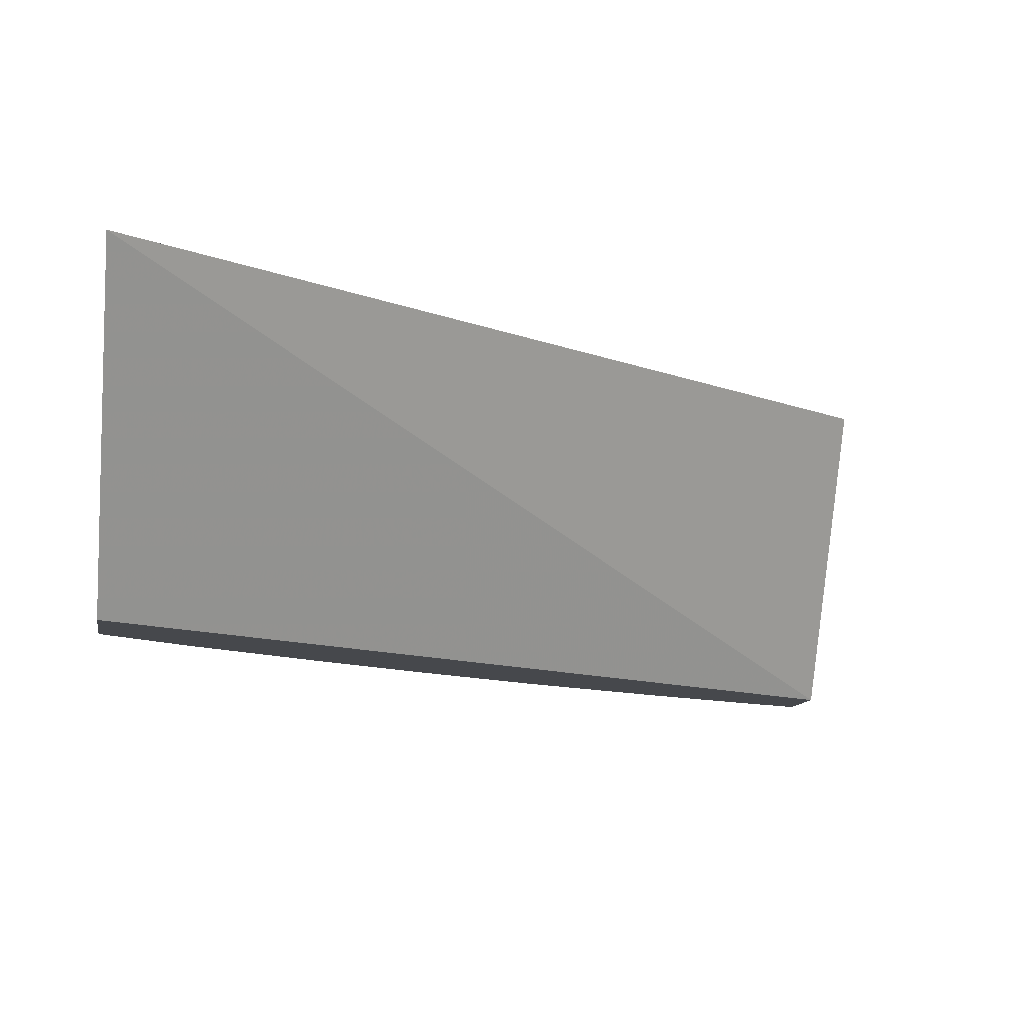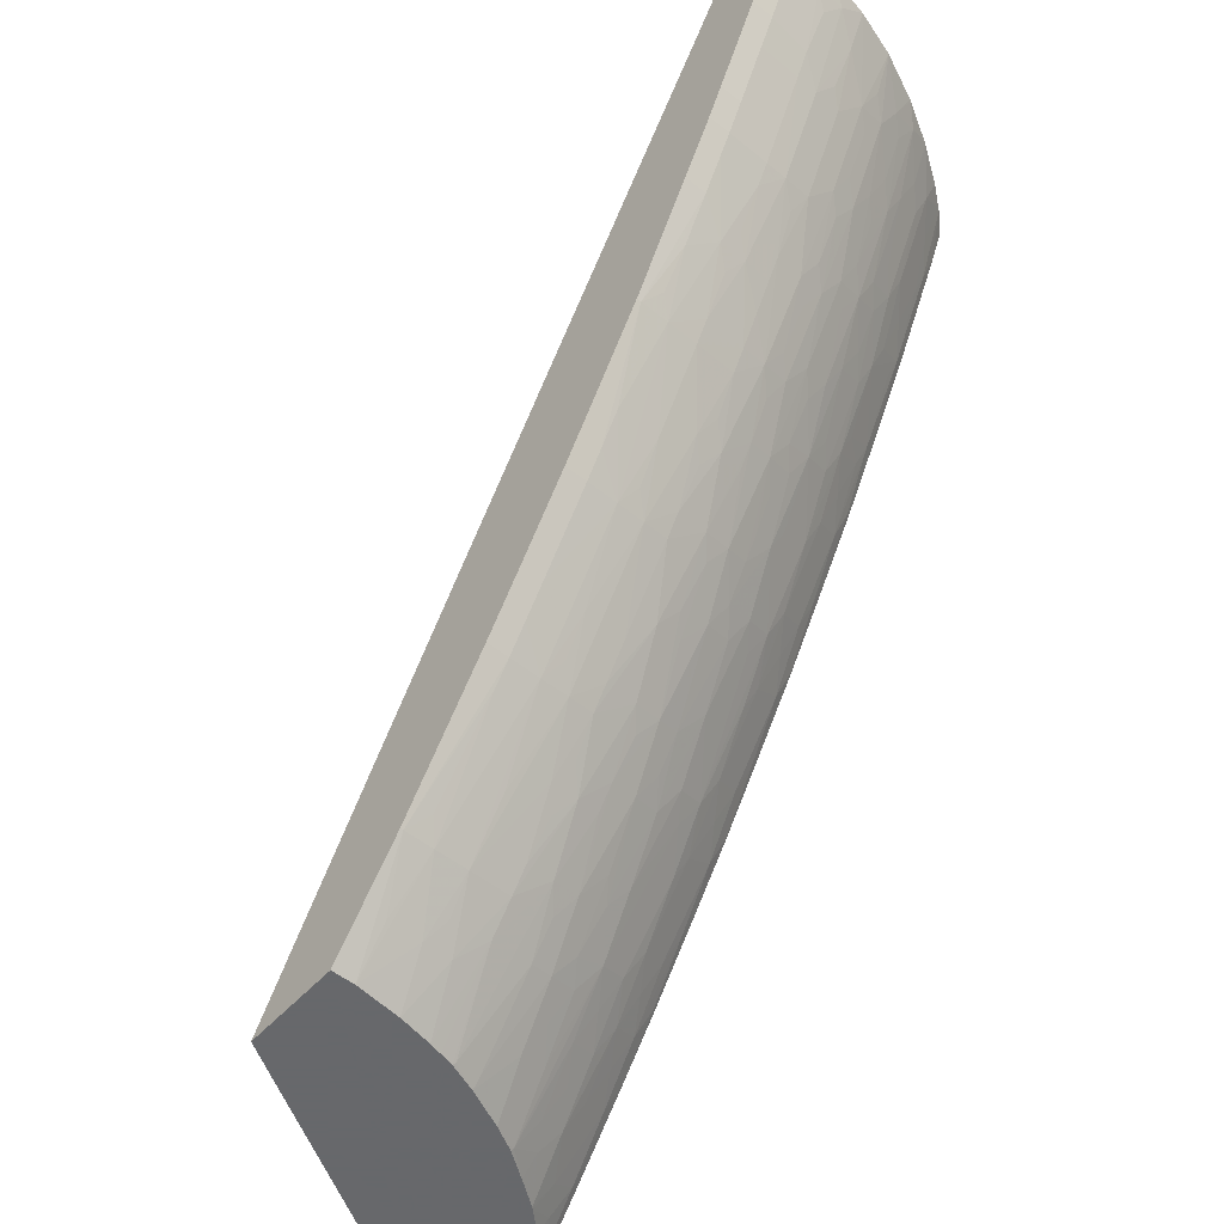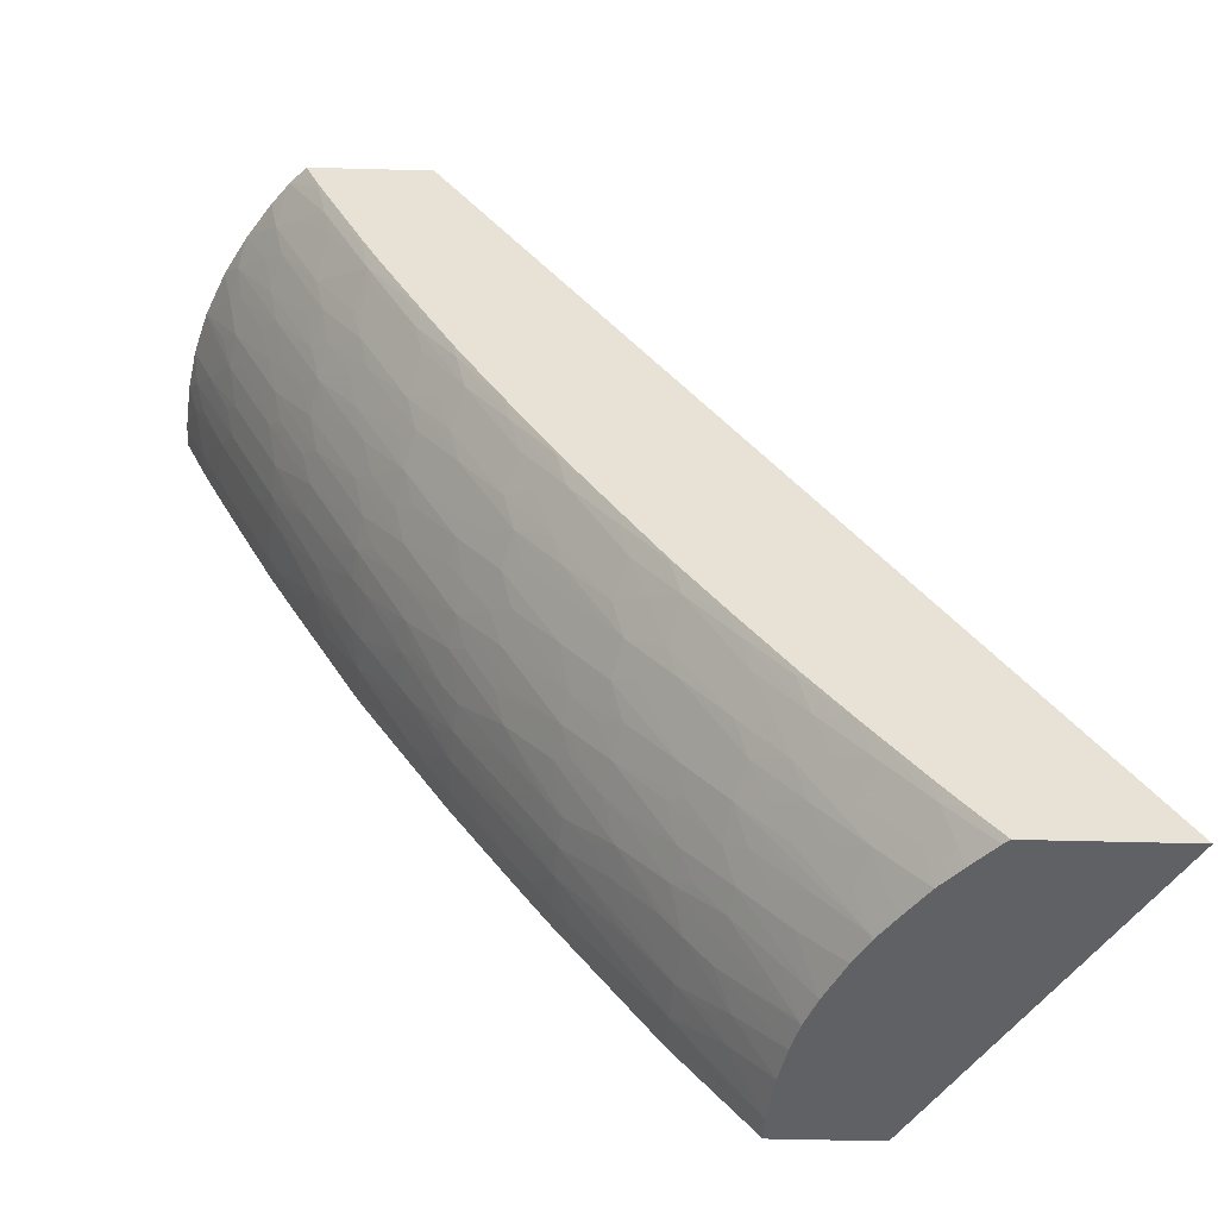
<metadata>
{"format":"obj","ext":"obj","renderer":"f3d","projection":"perspective","resolution":1024,"background":"white","views":[{"elev":-11.2,"azim":80.5,"up":"+Z"},{"elev":-52.3,"azim":-130.5,"up":"+Y"},{"elev":-50.4,"azim":-1.7,"up":"+Y"}]}
</metadata>
<code>
v -1.431 0.7619 -5.511e-05
v -1.431 0.7619 0.008712
v -1.399 0.7619 -5.511e-05
v -1.429 0.7573 -5.511e-05
v -1.429 0.7619 0.02497
v -1.424 0.747 -5.511e-05
v -1.426 0.7514 0.008712
v -1.425 0.7529 0.02248
v -1.335 0.7619 0.1252
v -1.109 0.4236 0.1252
v -1.185 0.4236 -5.511e-05
v -1.429 0.7619 0.02739
v -1.422 0.7427 -5.511e-05
v -1.422 0.7427 0.008712
v -1.413 0.7285 0.02611
v -1.422 0.7466 0.02741
v -1.425 0.7548 0.03408
v -1.381 0.7619 0.1252
v -1.164 0.4236 0.1252
v -1.223 0.4236 -5.511e-05
v -1.429 0.7619 0.02758
v -1.419 0.7355 -5.511e-05
v -1.415 0.7285 0.008712
v -1.409 0.7161 0.008712
v -1.408 0.7181 0.02611
v -1.407 0.7195 0.03532
v -1.418 0.7459 0.04351
v -1.424 0.7572 0.04351
v -1.426 0.7619 0.04351
v -1.387 0.7619 0.1184
v -1.376 0.7514 0.1252
v -1.166 0.4236 0.1233
v -1.17 0.4309 0.1252
v -1.223 0.4236 0.008712
v -1.251 0.4587 -5.511e-05
v -1.415 0.7285 -5.511e-05
v -1.409 0.7161 -5.511e-05
v -1.407 0.7118 -5.511e-05
v -1.401 0.7005 -5.511e-05
v -1.398 0.6937 0.008712
v -1.404 0.7094 0.02611
v -1.39 0.6848 0.03521
v -1.406 0.7223 0.04692
v -1.41 0.7283 0.04208
v -1.393 0.6935 0.042
v -1.409 0.7339 0.05653
v -1.422 0.7619 0.05658
v -1.388 0.7619 0.1173
v -1.372 0.7374 0.1216
v -1.375 0.749 0.1246
v -1.375 0.7497 0.1252
v -1.174 0.4236 0.1147
v -1.174 0.4356 0.1252
v -1.182 0.4409 0.1222
v -1.177 0.4293 0.1172
v -1.22 0.4236 0.02634
v -1.234 0.4403 0.02226
v -1.25 0.4593 0.01267
v -1.235 0.4393 0.008712
v -1.251 0.4587 0.001073
v -1.287 0.5092 -5.511e-05
v -1.398 0.6937 -5.511e-05
v -1.392 0.6816 0.008712
v -1.391 0.6834 0.02611
v -1.396 0.6937 0.02611
v -1.389 0.6876 0.04681
v -1.386 0.6747 0.02611
v -1.372 0.651 0.03187
v -1.371 0.6533 0.04351
v -1.376 0.6621 0.04351
v -1.385 0.6779 0.042
v -1.392 0.6991 0.05647
v -1.395 0.71 0.06173
v -1.404 0.7283 0.06177
v -1.407 0.7383 0.06812
v -1.412 0.7448 0.06177
v -1.42 0.7619 0.06109
v -1.394 0.7619 0.1096
v -1.391 0.7514 0.1065
v -1.382 0.7444 0.1141
v -1.37 0.7285 0.1189
v -1.355 0.7027 0.1216
v -1.358 0.7142 0.1246
v -1.374 0.7486 0.1252
v -1.182 0.4236 0.107
v -1.18 0.4427 0.1252
v -1.185 0.4341 0.1121
v -1.185 0.4494 0.1252
v -1.202 0.4715 0.1252
v -1.198 0.4598 0.121
v -1.218 0.4236 0.03932
v -1.233 0.4416 0.03386
v -1.24 0.4485 0.02728
v -1.249 0.4606 0.02611
v -1.256 0.4661 0.007608
v -1.286 0.5101 0.02121
v -1.281 0.5005 0.008712
v -1.287 0.5092 0.008712
v -1.29 0.5144 -5.511e-05
v -1.392 0.6816 -5.511e-05
v -1.387 0.6729 0.008712
v -1.374 0.6652 0.05564
v -1.373 0.6494 0.02027
v -1.377 0.6576 0.02609
v -1.368 0.6427 0.02609
v -1.359 0.6261 0.02611
v -1.357 0.6291 0.04351
v -1.364 0.6415 0.04351
v -1.356 0.6316 0.05403
v -1.377 0.6755 0.06123
v -1.387 0.6935 0.06173
v -1.389 0.7035 0.06807
v -1.405 0.7448 0.07923
v -1.41 0.7499 0.07405
v -1.392 0.7151 0.07428
v -1.396 0.7274 0.07936
v -1.413 0.7619 0.079
v -1.403 0.7619 0.0959
v -1.395 0.7457 0.09622
v -1.389 0.7398 0.1024
v -1.374 0.7167 0.1065
v -1.365 0.7096 0.1141
v -1.352 0.7047 0.1252
v -1.36 0.6937 0.11
v -1.357 0.6825 0.1062
v -1.353 0.6937 0.1187
v -1.337 0.6689 0.121
v -1.34 0.6805 0.1243
v -1.341 0.6839 0.1252
v -1.358 0.7149 0.1252
v -1.182 0.4236 0.106
v -1.195 0.4485 0.1143
v -1.203 0.4532 0.1094
v -1.198 0.4416 0.1042
v -1.214 0.4788 0.1197
v -1.216 0.4894 0.1252
v -1.218 0.4904 0.124
v -1.208 0.466 0.1145
v -1.216 0.4236 0.04411
v -1.239 0.4519 0.04351
v -1.247 0.4632 0.04351
v -1.254 0.4719 0.04351
v -1.269 0.4919 0.03957
v -1.285 0.5115 0.03281
v -1.264 0.4813 0.02611
v -1.291 0.5183 0.02665
v -1.3 0.5324 0.02611
v -1.321 0.5622 0.02129
v -1.301 0.5308 0.008712
v -1.294 0.5197 0.008712
v -1.294 0.5197 -5.511e-05
v -1.387 0.6729 -5.511e-05
v -1.383 0.6658 -5.511e-05
v -1.379 0.6589 0.008712
v -1.359 0.6414 0.06026
v -1.368 0.6592 0.06123
v -1.372 0.6692 0.06722
v -1.374 0.6484 0.008712
v -1.369 0.6397 0.008712
v -1.355 0.6159 0.01327
v -1.354 0.6173 0.02611
v -1.352 0.6204 0.04351
v -1.354 0.6356 0.06562
v -1.337 0.5987 0.05056
v -1.341 0.6106 0.06091
v -1.35 0.6251 0.06026
v -1.375 0.6808 0.0741
v -1.378 0.6927 0.07927
v -1.407 0.7561 0.08565
v -1.389 0.7209 0.08587
v -1.412 0.7619 0.07979
v -1.387 0.71 0.07936
v -1.404 0.7619 0.095
v -1.392 0.7325 0.09078
v -1.371 0.7051 0.1023
v -1.369 0.6927 0.09621
v -1.353 0.6709 0.1017
v -1.338 0.6488 0.1054
v -1.341 0.6589 0.1089
v -1.334 0.6589 0.1176
v -1.319 0.6354 0.12
v -1.322 0.647 0.1237
v -1.324 0.6525 0.1252
v -1.34 0.6815 0.1252
v -1.19 0.4236 0.09575
v -1.195 0.4314 0.09733
v -1.219 0.4721 0.1081
v -1.203 0.4363 0.09262
v -1.215 0.4605 0.1026
v -1.209 0.4484 0.09761
v -1.225 0.4851 0.113
v -1.234 0.5099 0.1225
v -1.23 0.4984 0.118
v -1.218 0.4914 0.1252
v -1.219 0.4938 0.1252
v -1.237 0.518 0.1252
v -1.215 0.4236 0.04954
v -1.252 0.4744 0.05536
v -1.215 0.4247 0.05034
v -1.268 0.494 0.05117
v -1.264 0.4856 0.04463
v -1.275 0.5008 0.04463
v -1.284 0.5134 0.04351
v -1.29 0.5221 0.04351
v -1.298 0.5351 0.04351
v -1.32 0.5637 0.03289
v -1.306 0.5411 0.02611
v -1.325 0.5704 0.0267
v -1.335 0.5856 0.02611
v -1.336 0.5839 0.008712
v -1.328 0.5719 0.008712
v -1.322 0.5612 0.008712
v -1.316 0.5526 0.008712
v -1.301 0.5308 -5.511e-05
v -1.311 0.546 -5.511e-05
v -1.379 0.6589 -5.511e-05
v -1.355 0.6152 0.001674
v -1.357 0.6471 0.07293
v -1.359 0.6226 0.007964
v -1.34 0.5943 0.02611
v -1.348 0.6067 0.02611
v -1.339 0.5963 0.03896
v -1.343 0.6054 0.04426
v -1.339 0.6141 0.07117
v -1.334 0.59 0.04426
v -1.324 0.5744 0.04351
v -1.322 0.5776 0.05688
v -1.335 0.6018 0.06091
v -1.32 0.5813 0.06846
v -1.369 0.6755 0.07927
v -1.372 0.6863 0.0857
v -1.375 0.6979 0.09074
v -1.378 0.7109 0.09621
v -1.36 0.6765 0.09579
v -1.357 0.6641 0.09006
v -1.342 0.6424 0.09517
v -1.335 0.6372 0.1006
v -1.32 0.6158 0.104
v -1.324 0.6274 0.1084
v -1.329 0.6421 0.1127
v -1.3 0.6026 0.1185
v -1.304 0.6142 0.1225
v -1.32 0.6458 0.1252
v -1.321 0.6485 0.1252
v -1.306 0.6233 0.1252
v -1.198 0.4236 0.08535
v -1.198 0.4247 0.0861
v -1.235 0.4913 0.1064
v -1.231 0.4797 0.1008
v -1.219 0.4553 0.09099
v -1.225 0.4674 0.09589
v -1.25 0.5296 0.1209
v -1.253 0.5409 0.1252
v -1.254 0.5412 0.1248
v -1.21 0.4236 0.06062
v -1.236 0.4558 0.06091
v -1.245 0.4682 0.06106
v -1.25 0.4777 0.06694
v -1.266 0.4967 0.06091
v -1.213 0.4274 0.06091
v -1.22 0.4361 0.06091
v -1.272 0.5054 0.06091
v -1.288 0.5253 0.05732
v -1.303 0.5456 0.05254
v -1.304 0.5438 0.04351
v -1.319 0.5657 0.04351
v -1.311 0.5545 0.04351
v -1.328 0.5719 -5.511e-05
v -1.322 0.5612 -5.511e-05
v -1.316 0.5526 -5.511e-05
v -1.355 0.6152 -5.511e-05
v -1.342 0.6246 0.0775
v -1.351 0.6414 0.07855
v -1.354 0.6525 0.08453
v -1.317 0.5855 0.0783
v -1.323 0.5941 0.0783
v -1.331 0.6076 0.0775
v -1.335 0.6191 0.08277
v -1.306 0.5548 0.05937
v -1.316 0.5719 0.06196
v -1.301 0.5492 0.06412
v -1.305 0.5607 0.07269
v -1.309 0.5715 0.07841
v -1.339 0.6307 0.08901
v -1.305 0.5947 0.1069
v -1.323 0.6067 0.09109
v -1.301 0.5831 0.1022
v -1.295 0.5882 0.114
v -1.285 0.5817 0.121
v -1.289 0.5933 0.1247
v -1.289 0.5948 0.1252
v -1.199 0.4236 0.08298
v -1.235 0.4742 0.08921
v -1.214 0.4436 0.08397
v -1.208 0.4321 0.07924
v -1.254 0.5197 0.1081
v -1.251 0.511 0.1044
v -1.263 0.5194 0.09614
v -1.26 0.5359 0.1141
v -1.266 0.5497 0.1189
v -1.254 0.5415 0.1252
v -1.254 0.5423 0.1252
v -1.269 0.5613 0.123
v -1.203 0.4236 0.07573
v -1.218 0.4394 0.07237
v -1.234 0.4584 0.07018
v -1.237 0.4681 0.07691
v -1.254 0.4893 0.07518
v -1.27 0.509 0.07236
v -1.285 0.5288 0.0689
v -1.282 0.5196 0.06223
v -1.32 0.5979 0.08704
v -1.301 0.5655 0.08429
v -1.283 0.5326 0.0783
v -1.305 0.5771 0.09057
v -1.289 0.5719 0.1085
v -1.311 0.5906 0.09461
v -1.298 0.5715 0.0961
v -1.267 0.5307 0.1022
v -1.286 0.5626 0.1049
v -1.272 0.5684 0.1252
v -1.288 0.5929 0.1252
v -1.288 0.5937 0.1252
v -1.247 0.4841 0.0799
v -1.23 0.4627 0.08178
v -1.251 0.4938 0.08678
v -1.224 0.451 0.07708
v -1.27 0.5423 0.1073
v -1.271 0.525 0.09063
v -1.268 0.5633 0.1252
v -1.266 0.5134 0.08396
v -1.274 0.5194 0.07821
v -1.286 0.5451 0.08769
f 1 2 5
f 1 5 12
f 1 12 21
f 1 21 29
f 1 29 47
f 1 47 77
f 1 77 117
f 1 117 171
f 1 171 173
f 1 173 118
f 1 118 78
f 1 78 48
f 1 48 30
f 1 30 18
f 1 18 9
f 1 9 3
f 1 3 11
f 1 11 20
f 1 20 35
f 1 35 61
f 1 61 99
f 1 99 151
f 1 151 214
f 1 214 215
f 1 215 270
f 1 270 269
f 1 269 268
f 1 268 271
f 1 271 216
f 1 216 153
f 1 153 152
f 1 152 100
f 1 100 62
f 1 62 39
f 1 39 38
f 1 38 37
f 1 37 36
f 1 36 22
f 1 22 13
f 1 13 6
f 1 6 4
f 1 4 2
f 2 4 6
f 2 6 7
f 2 7 8
f 2 8 5
f 3 9 10
f 3 10 11
f 5 8 12
f 6 13 14
f 6 14 7
f 7 14 8
f 8 14 15
f 8 15 16
f 8 16 17
f 8 17 12
f 9 18 31
f 9 31 51
f 9 51 84
f 9 84 130
f 9 130 123
f 9 123 129
f 9 129 184
f 9 184 183
f 9 183 244
f 9 244 243
f 9 243 245
f 9 245 291
f 9 291 323
f 9 323 322
f 9 322 321
f 9 321 330
f 9 330 302
f 9 302 301
f 9 301 253
f 9 253 196
f 9 196 195
f 9 195 194
f 9 194 136
f 9 136 89
f 9 89 88
f 9 88 86
f 9 86 53
f 9 53 33
f 9 33 19
f 9 19 10
f 10 19 32
f 10 32 52
f 10 52 85
f 10 85 131
f 10 131 185
f 10 185 246
f 10 246 292
f 10 292 304
f 10 304 255
f 10 255 197
f 10 197 139
f 10 139 91
f 10 91 56
f 10 56 34
f 10 34 20
f 10 20 11
f 12 17 21
f 13 22 14
f 14 22 23
f 14 23 15
f 15 23 24
f 15 24 25
f 15 25 26
f 15 26 16
f 16 26 17
f 17 26 27
f 17 27 28
f 17 28 29
f 17 29 21
f 18 30 31
f 19 33 32
f 20 34 60
f 20 60 35
f 22 36 23
f 23 36 37
f 23 37 24
f 24 37 38
f 24 38 39
f 24 39 40
f 24 40 25
f 25 40 41
f 25 41 42
f 25 42 26
f 26 43 44
f 26 44 27
f 26 42 45
f 26 45 43
f 27 44 43
f 27 43 46
f 27 46 28
f 28 46 29
f 29 46 47
f 30 48 49
f 30 49 50
f 30 50 31
f 31 50 51
f 32 33 53
f 32 53 54
f 32 54 55
f 32 55 52
f 34 56 57
f 34 57 58
f 34 58 59
f 34 59 60
f 35 60 98
f 35 98 61
f 39 62 40
f 40 62 100
f 40 100 63
f 40 63 64
f 40 64 65
f 40 65 41
f 41 65 42
f 42 66 45
f 42 65 64
f 42 64 67
f 42 67 68
f 42 68 69
f 42 69 70
f 42 70 71
f 42 71 66
f 43 45 66
f 43 66 72
f 43 72 46
f 46 72 73
f 46 73 74
f 46 74 75
f 46 75 76
f 46 76 77
f 46 77 47
f 48 78 79
f 48 79 80
f 48 80 49
f 49 80 81
f 49 81 82
f 49 82 83
f 49 83 50
f 50 83 84
f 50 84 51
f 52 55 85
f 53 86 54
f 54 87 85
f 54 85 55
f 54 86 88
f 54 88 89
f 54 89 90
f 54 90 87
f 56 91 92
f 56 92 57
f 57 92 93
f 57 93 94
f 57 94 58
f 58 95 60
f 58 60 59
f 58 94 96
f 58 96 97
f 58 97 95
f 60 95 97
f 60 97 98
f 61 98 99
f 63 100 152
f 63 152 101
f 63 101 67
f 63 67 64
f 66 71 70
f 66 70 102
f 66 102 72
f 67 101 103
f 67 103 104
f 67 104 68
f 68 104 103
f 68 103 105
f 68 105 106
f 68 106 107
f 68 107 108
f 68 108 69
f 69 108 109
f 69 109 70
f 70 109 102
f 72 102 110
f 72 110 111
f 72 111 112
f 72 112 73
f 73 112 74
f 74 112 75
f 75 113 114
f 75 114 77
f 75 77 76
f 75 112 115
f 75 115 116
f 75 116 113
f 77 114 117
f 78 118 79
f 79 119 120
f 79 120 121
f 79 121 81
f 79 81 80
f 79 118 119
f 81 121 122
f 81 122 82
f 82 123 83
f 82 122 124
f 82 124 125
f 82 125 126
f 82 126 127
f 82 127 128
f 82 128 129
f 82 129 123
f 83 123 130
f 83 130 84
f 85 87 131
f 87 90 132
f 87 132 133
f 87 133 134
f 87 134 131
f 89 135 90
f 89 136 137
f 89 137 135
f 90 135 138
f 90 138 133
f 90 133 132
f 91 139 140
f 91 140 92
f 92 140 141
f 92 141 94
f 92 94 93
f 94 141 142
f 94 142 143
f 94 143 144
f 94 144 145
f 94 145 96
f 96 144 146
f 96 146 147
f 96 147 148
f 96 148 149
f 96 149 150
f 96 150 98
f 96 98 97
f 96 145 144
f 98 150 99
f 99 150 151
f 101 152 153
f 101 153 154
f 101 154 103
f 102 109 155
f 102 155 156
f 102 156 157
f 102 157 110
f 103 154 158
f 103 158 159
f 103 159 160
f 103 160 106
f 103 106 105
f 106 160 161
f 106 161 107
f 107 161 162
f 107 162 109
f 107 109 108
f 109 163 155
f 109 162 164
f 109 164 165
f 109 165 166
f 109 166 163
f 110 157 111
f 111 157 112
f 112 157 167
f 112 167 168
f 112 168 115
f 113 169 114
f 113 116 170
f 113 170 169
f 114 169 171
f 114 171 117
f 115 168 172
f 115 172 170
f 115 170 116
f 118 173 119
f 119 173 169
f 119 169 174
f 119 174 120
f 120 174 175
f 120 175 121
f 121 175 124
f 121 124 122
f 124 175 125
f 125 175 176
f 125 176 177
f 125 177 178
f 125 178 179
f 125 179 127
f 125 127 126
f 127 179 180
f 127 180 181
f 127 181 182
f 127 182 128
f 128 182 183
f 128 183 184
f 128 184 129
f 131 134 186
f 131 186 185
f 133 138 187
f 133 187 134
f 134 188 186
f 134 187 189
f 134 189 190
f 134 190 188
f 135 191 187
f 135 187 138
f 135 137 192
f 135 192 193
f 135 193 191
f 136 194 137
f 137 194 195
f 137 195 196
f 137 196 192
f 139 197 140
f 140 198 141
f 140 197 199
f 140 199 198
f 141 198 200
f 141 200 142
f 142 201 143
f 142 200 201
f 143 200 202
f 143 202 203
f 143 203 144
f 143 201 200
f 144 203 204
f 144 204 205
f 144 205 206
f 144 206 147
f 144 147 146
f 147 206 207
f 147 207 148
f 148 207 206
f 148 206 208
f 148 208 209
f 148 209 160
f 148 160 210
f 148 210 211
f 148 211 212
f 148 212 213
f 148 213 149
f 149 214 151
f 149 151 150
f 149 213 215
f 149 215 214
f 153 216 154
f 154 216 271
f 154 271 217
f 154 217 158
f 155 163 157
f 155 157 156
f 157 163 218
f 157 218 167
f 158 217 159
f 159 217 219
f 159 219 160
f 160 219 217
f 160 217 210
f 160 209 220
f 160 220 221
f 160 221 161
f 161 221 222
f 161 222 162
f 162 222 223
f 162 223 164
f 163 166 224
f 163 224 218
f 164 223 222
f 164 222 225
f 164 225 226
f 164 226 227
f 164 227 165
f 165 224 166
f 165 227 228
f 165 228 229
f 165 229 224
f 167 218 230
f 167 230 231
f 167 231 168
f 168 231 170
f 168 170 172
f 169 170 174
f 169 173 171
f 170 231 232
f 170 232 174
f 174 232 233
f 174 233 175
f 175 233 232
f 175 232 176
f 176 231 234
f 176 234 177
f 176 232 231
f 177 234 235
f 177 235 236
f 177 236 237
f 177 237 178
f 178 237 238
f 178 238 239
f 178 239 240
f 178 240 180
f 178 180 179
f 180 240 181
f 181 240 239
f 181 239 241
f 181 241 242
f 181 242 182
f 182 243 244
f 182 244 183
f 182 242 245
f 182 245 243
f 185 186 247
f 185 247 246
f 186 188 247
f 187 191 248
f 187 248 249
f 187 249 189
f 188 190 250
f 188 250 247
f 189 249 251
f 189 251 250
f 189 250 190
f 191 193 248
f 192 196 252
f 192 252 193
f 193 252 248
f 196 253 254
f 196 254 252
f 197 255 199
f 198 199 256
f 198 256 257
f 198 257 258
f 198 258 259
f 198 259 200
f 199 255 260
f 199 260 261
f 199 261 256
f 200 259 262
f 200 262 263
f 200 263 203
f 200 203 202
f 203 263 264
f 203 264 204
f 204 264 205
f 205 264 265
f 205 265 206
f 206 266 226
f 206 226 222
f 206 222 209
f 206 209 208
f 206 265 267
f 206 267 266
f 209 222 220
f 210 217 211
f 211 268 269
f 211 269 212
f 211 217 271
f 211 271 268
f 212 269 270
f 212 270 213
f 213 270 215
f 218 224 272
f 218 272 273
f 218 273 274
f 218 274 230
f 220 222 221
f 222 226 225
f 224 275 276
f 224 276 277
f 224 277 278
f 224 278 272
f 224 229 275
f 226 266 227
f 227 266 264
f 227 264 279
f 227 279 280
f 227 280 229
f 227 229 228
f 229 280 281
f 229 281 282
f 229 282 283
f 229 283 275
f 230 274 231
f 231 274 235
f 231 235 234
f 235 274 284
f 235 284 236
f 236 284 237
f 237 284 238
f 238 285 239
f 238 284 286
f 238 286 287
f 238 287 285
f 239 285 241
f 241 285 288
f 241 288 289
f 241 289 242
f 242 289 290
f 242 290 245
f 245 290 291
f 246 247 292
f 247 250 293
f 247 293 294
f 247 294 295
f 247 295 292
f 248 252 296
f 248 296 297
f 248 297 249
f 249 293 251
f 249 297 298
f 249 298 293
f 250 251 293
f 252 299 296
f 252 254 300
f 252 300 299
f 253 301 254
f 254 301 302
f 254 302 303
f 254 303 300
f 255 304 305
f 255 305 260
f 256 306 257
f 256 261 306
f 257 306 258
f 258 306 307
f 258 307 308
f 258 308 309
f 258 309 262
f 258 262 259
f 260 305 306
f 260 306 261
f 262 309 310
f 262 310 311
f 262 311 263
f 263 311 310
f 263 310 264
f 264 266 267
f 264 267 265
f 264 310 279
f 272 278 284
f 272 284 273
f 273 284 274
f 275 312 276
f 275 283 312
f 276 312 277
f 277 312 278
f 278 312 284
f 279 281 280
f 279 310 281
f 281 310 282
f 282 313 283
f 282 310 314
f 282 314 313
f 283 313 315
f 283 315 312
f 284 312 286
f 285 287 316
f 285 316 288
f 286 312 317
f 286 317 287
f 287 315 318
f 287 318 319
f 287 319 320
f 287 320 316
f 287 317 315
f 288 316 289
f 289 316 300
f 289 300 303
f 289 303 321
f 289 321 290
f 290 322 323
f 290 323 291
f 290 321 322
f 292 295 304
f 293 324 307
f 293 307 325
f 293 325 294
f 293 298 326
f 293 326 324
f 294 325 327
f 294 327 305
f 294 305 295
f 295 305 304
f 296 299 328
f 296 328 319
f 296 319 297
f 297 319 298
f 298 319 329
f 298 329 326
f 299 300 328
f 300 316 328
f 302 330 303
f 303 330 321
f 305 327 306
f 306 327 325
f 306 325 307
f 307 324 308
f 308 324 309
f 309 331 332
f 309 332 310
f 309 324 331
f 310 332 314
f 312 315 317
f 313 333 315
f 313 314 333
f 314 332 331
f 314 331 333
f 315 333 318
f 316 320 328
f 318 333 319
f 319 328 320
f 319 333 329
f 324 326 331
f 326 329 331
f 329 333 331

</code>
